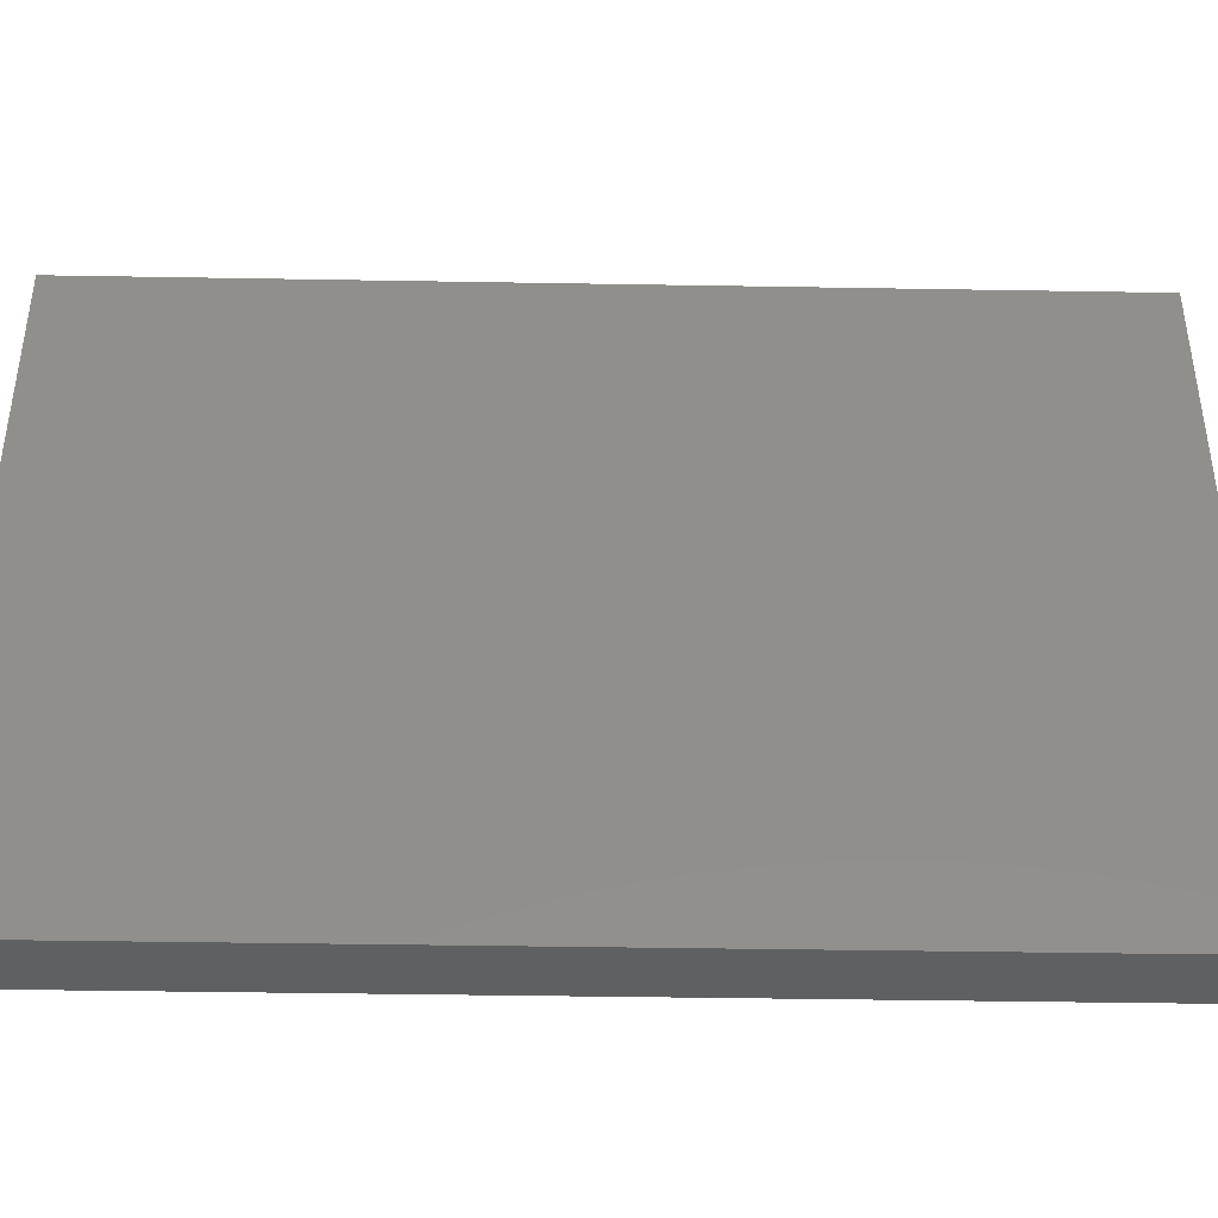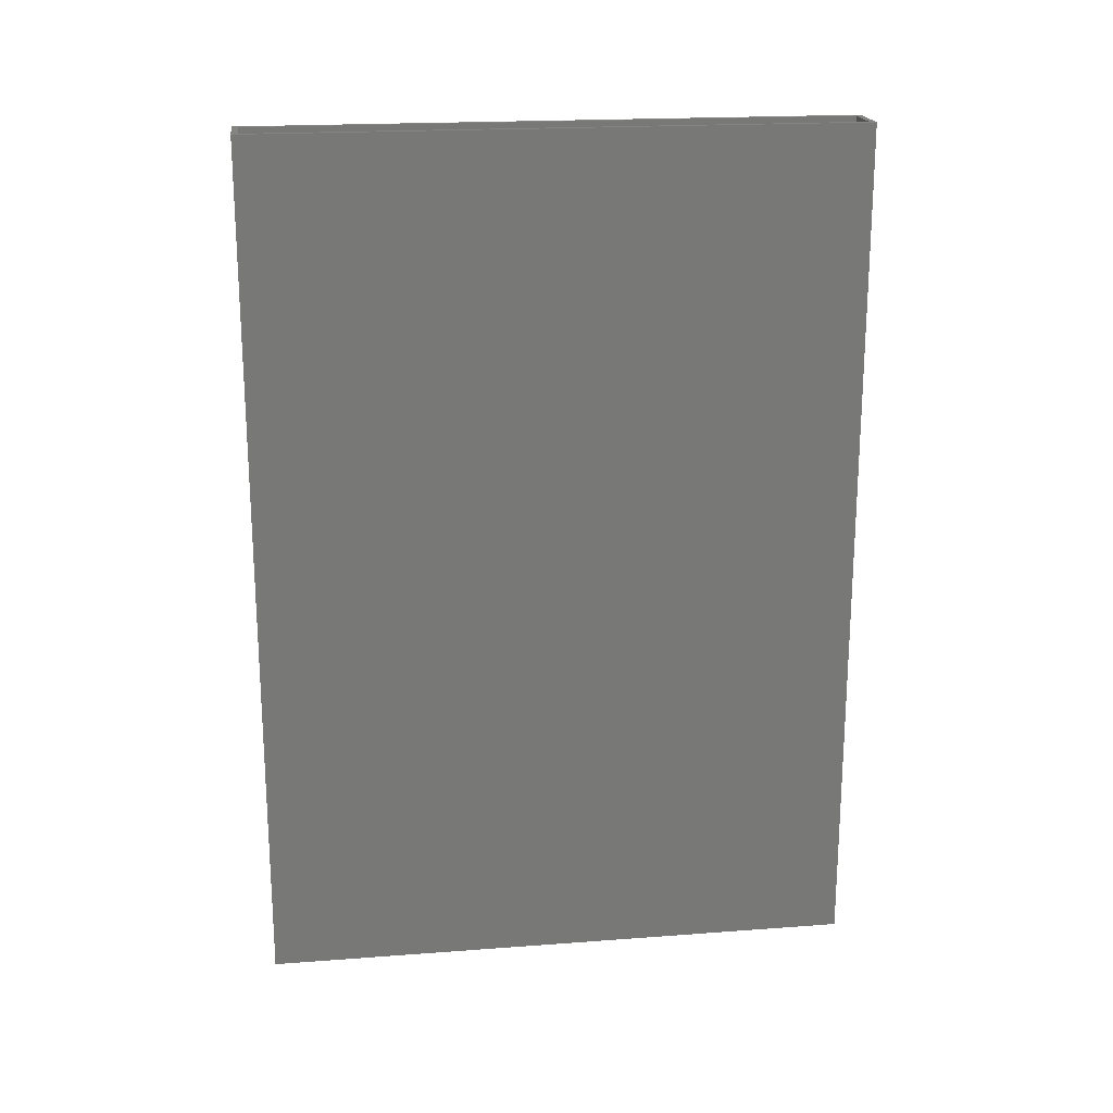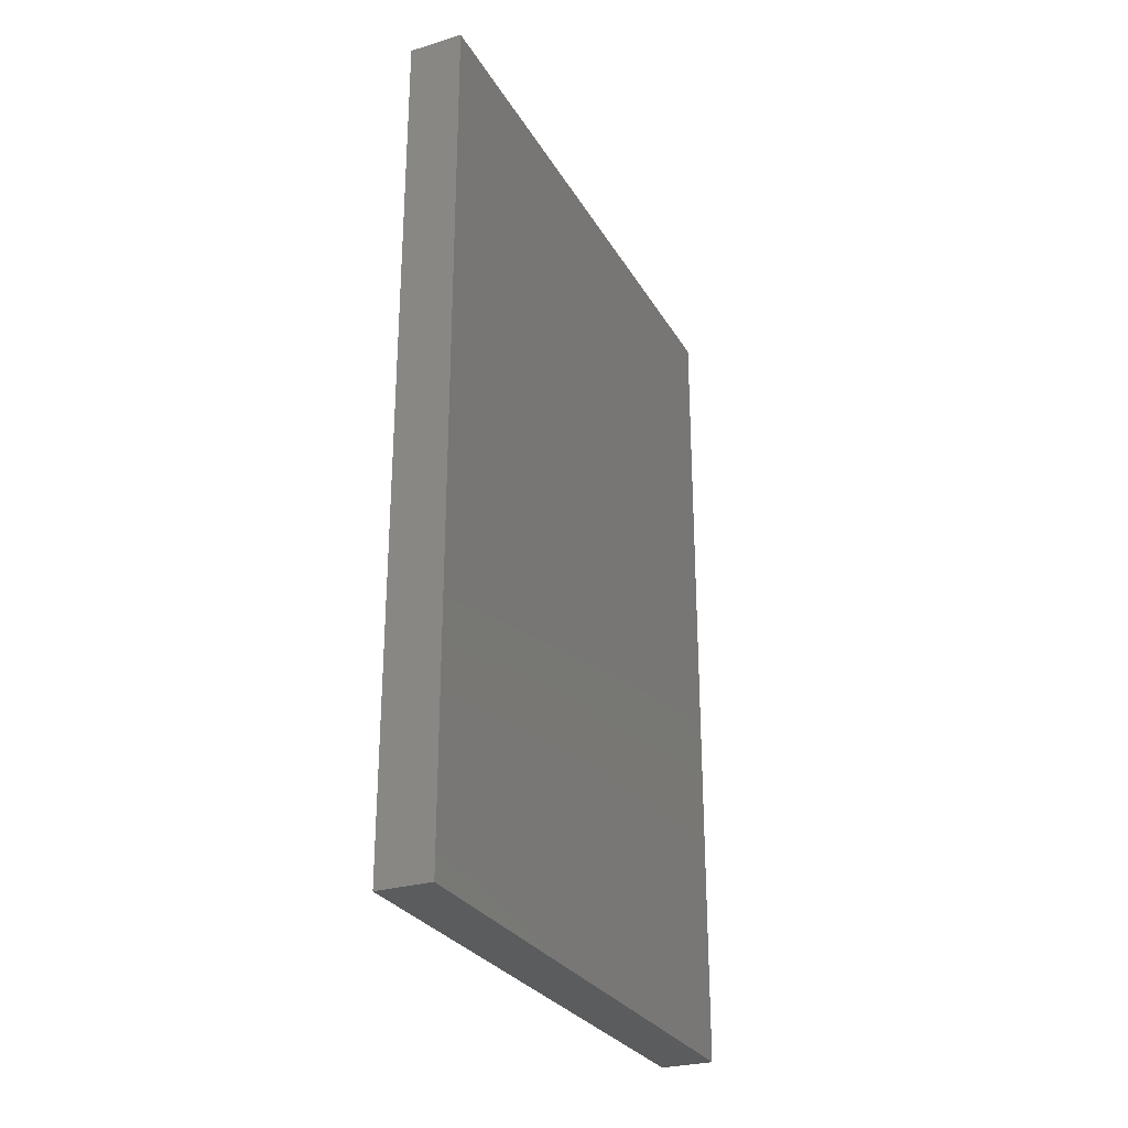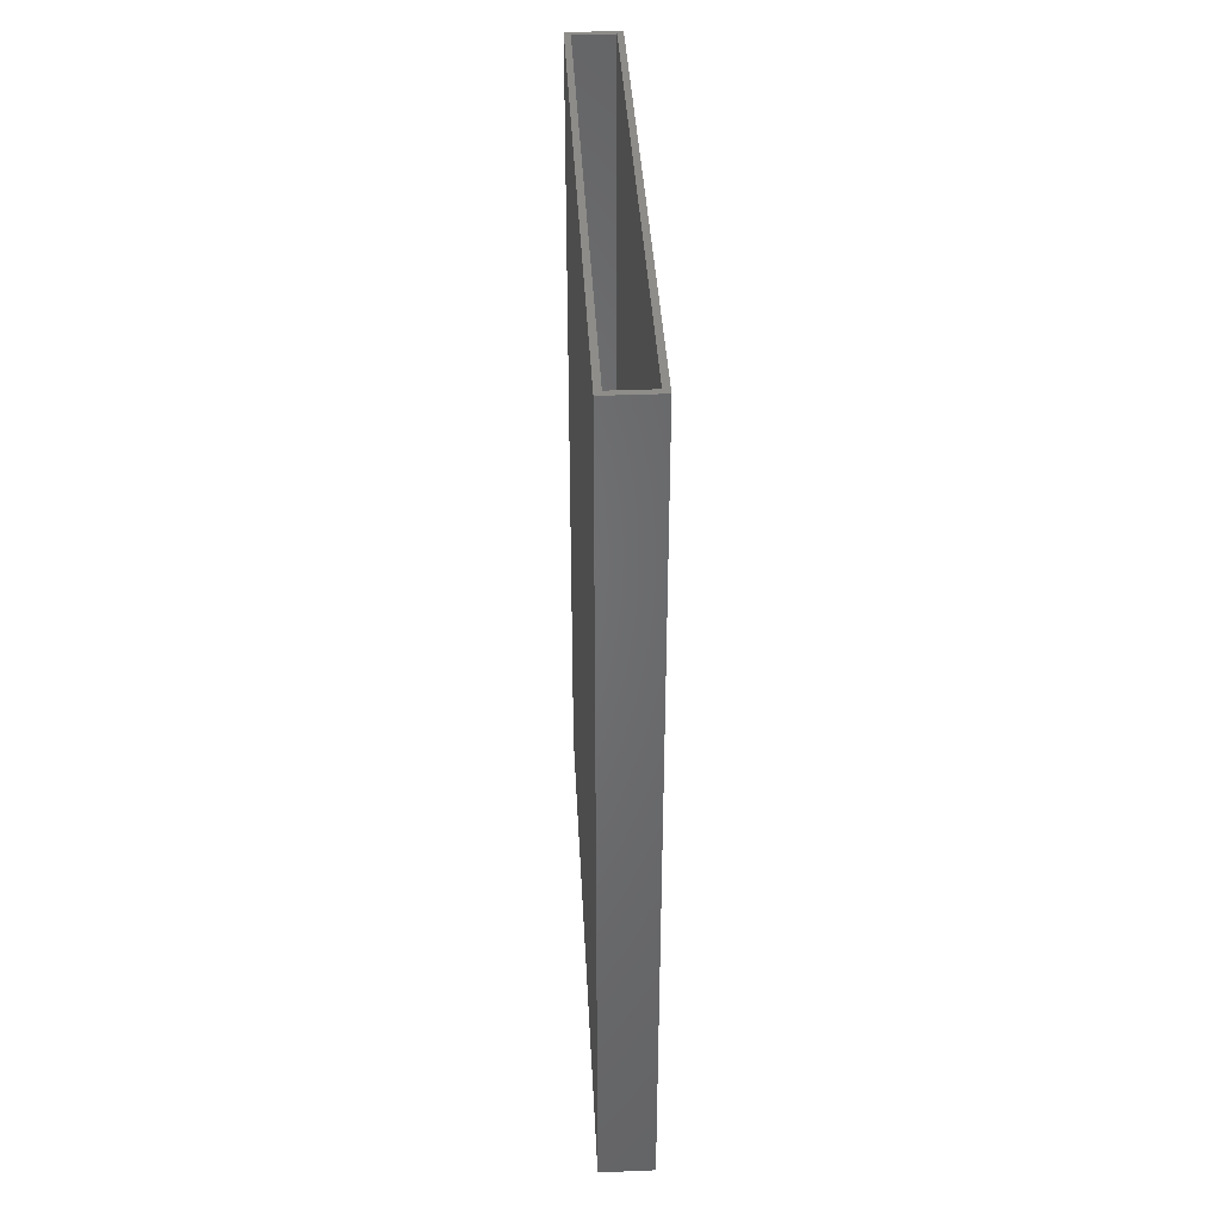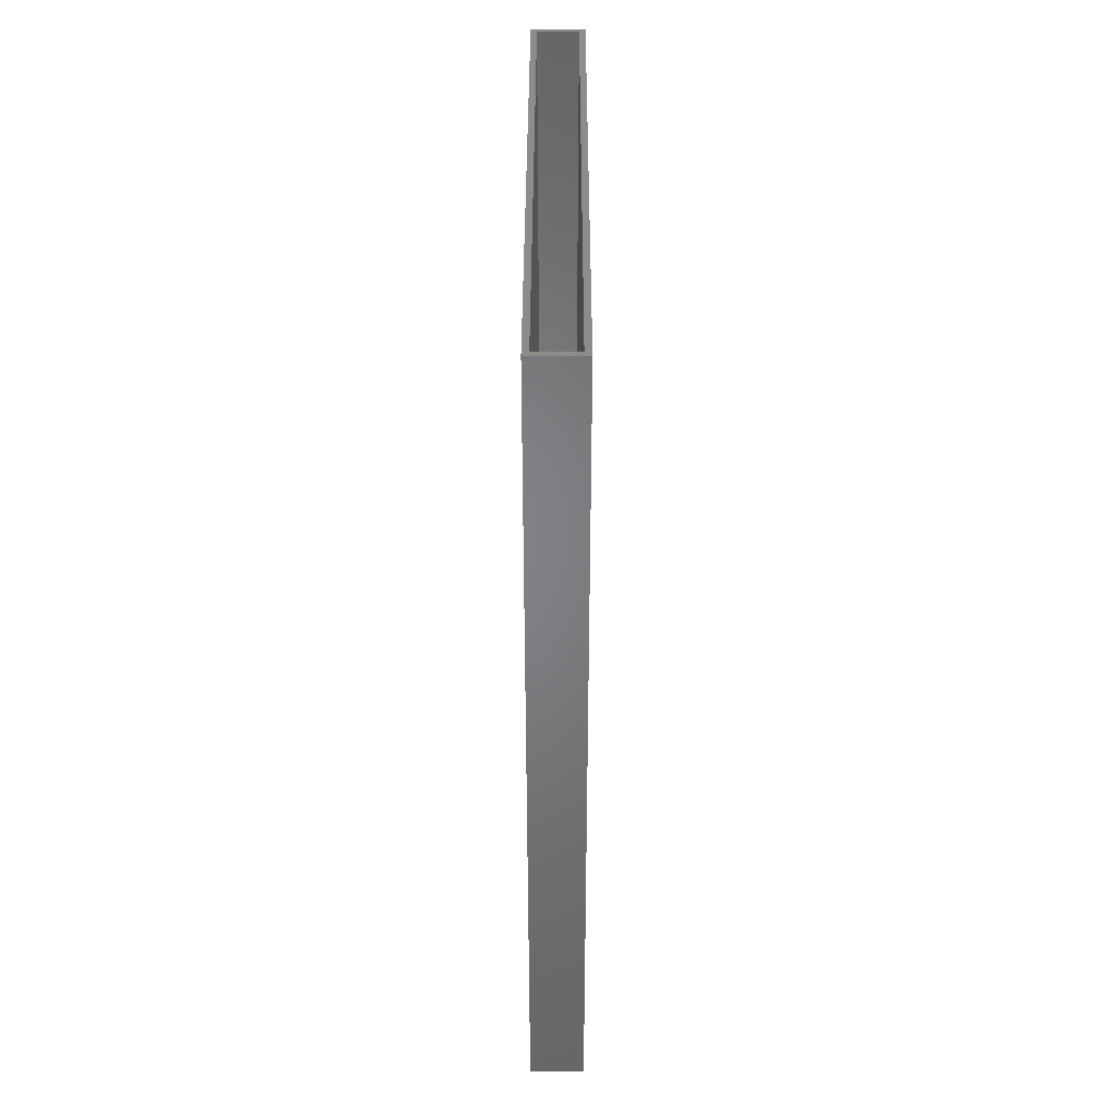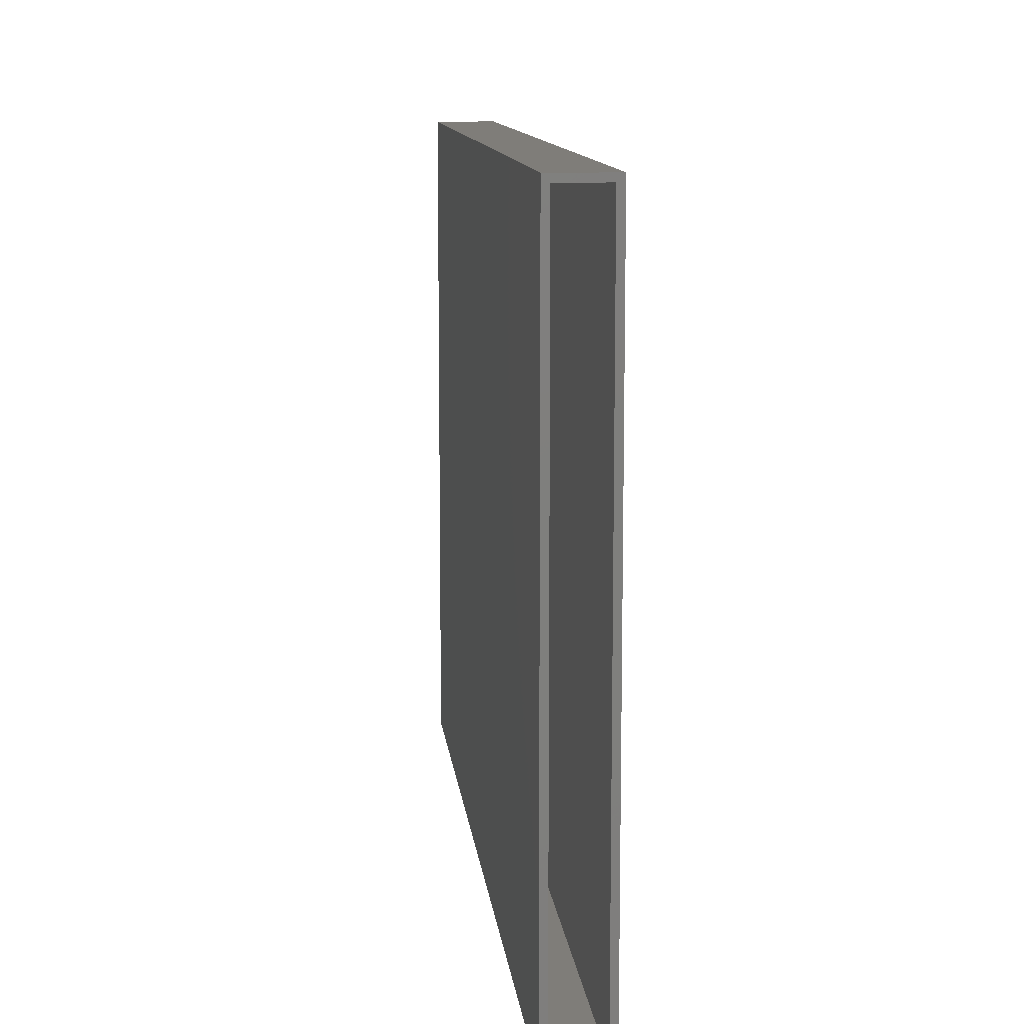
<metadata>
{"format":"stl","ext":"stl","renderer":"f3d","projection":"perspective","resolution":1024,"background":"white","views":[{"elev":-41.3,"azim":-91.2,"up":"+Z"},{"elev":19.8,"azim":82.1,"up":"+Y"},{"elev":-28.0,"azim":24.5,"up":"+Y"},{"elev":38.5,"azim":177.1,"up":"+Y"},{"elev":38.1,"azim":0.1,"up":"+Y"},{"elev":11.1,"azim":174.0,"up":"+Z"}]}
</metadata>
<code>
# stl→obj: 16 verts, 28 faces
v 0.03635 0.5312 0
v 0.02854 0.5312 0.007812
v 0.03635 0.5312 0.75
v -0.03125 0.5312 0
v -0.02344 0.5312 0.007812
v -0.03125 0.5312 0.75
v 0.02854 0.5312 0.7422
v -0.02344 0.5312 0.7422
v 0.02854 -0.5312 0.7422
v 0.02854 -0.5312 0.007812
v -0.02344 -0.5312 0.7422
v -0.02344 -0.5312 0.007812
v -0.03125 -0.5391 0.75
v 0.03635 -0.5391 0.75
v -0.03125 -0.5391 0
v 0.03635 -0.5391 0
f 1 2 3
f 1 4 2
f 4 5 2
f 4 6 5
f 2 7 3
f 6 3 7
f 6 7 8
f 6 8 5
f 9 7 10
f 10 7 2
f 8 11 5
f 5 11 12
f 12 10 5
f 5 10 2
f 11 8 9
f 9 8 7
f 12 11 10
f 10 11 9
f 13 14 6
f 6 14 3
f 15 4 16
f 16 4 1
f 6 4 13
f 13 4 15
f 14 16 3
f 3 16 1
f 15 16 13
f 13 16 14

</code>
